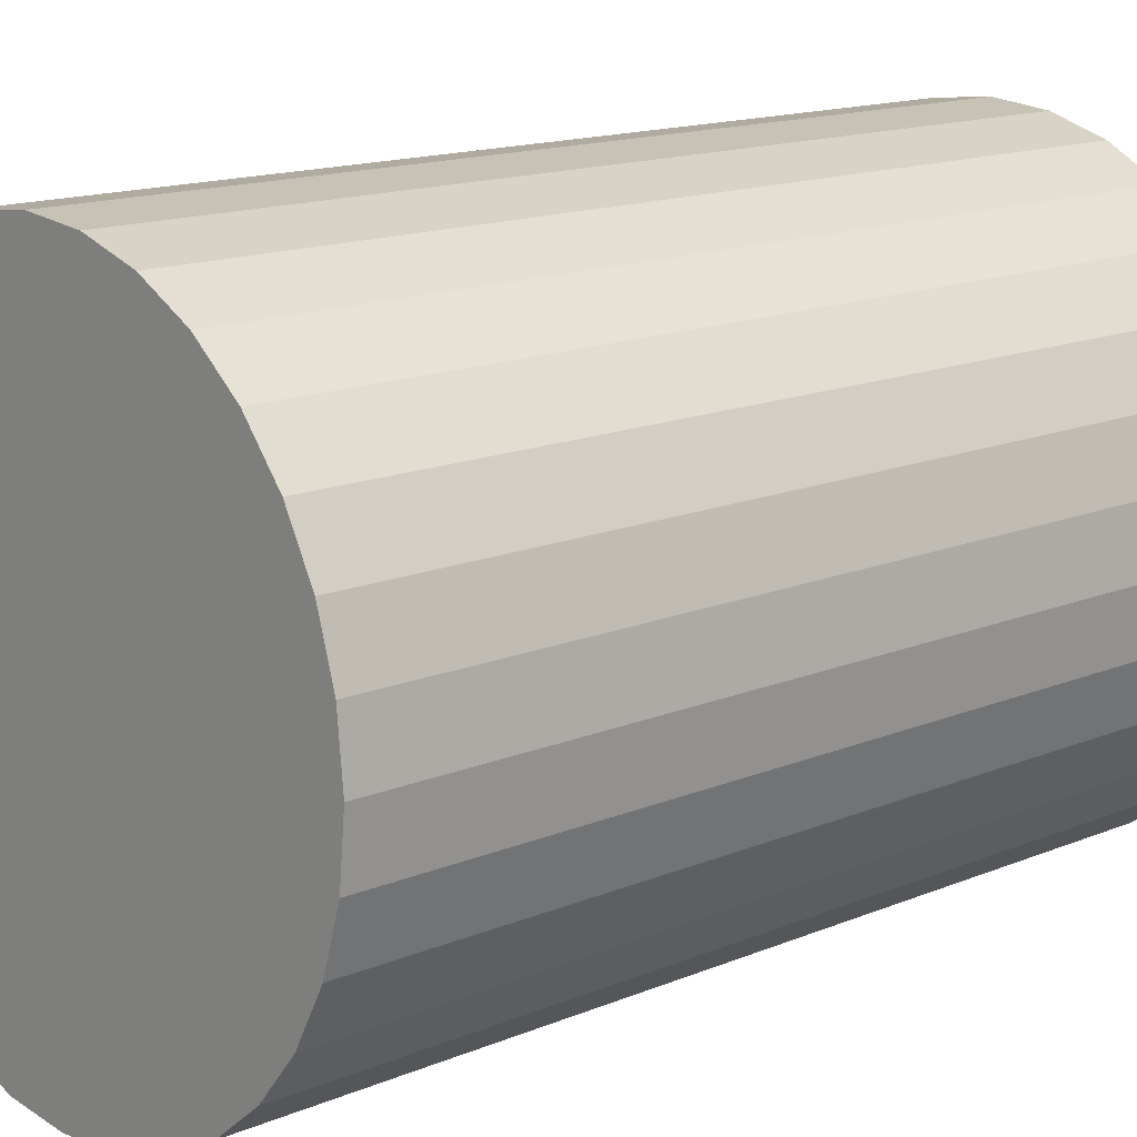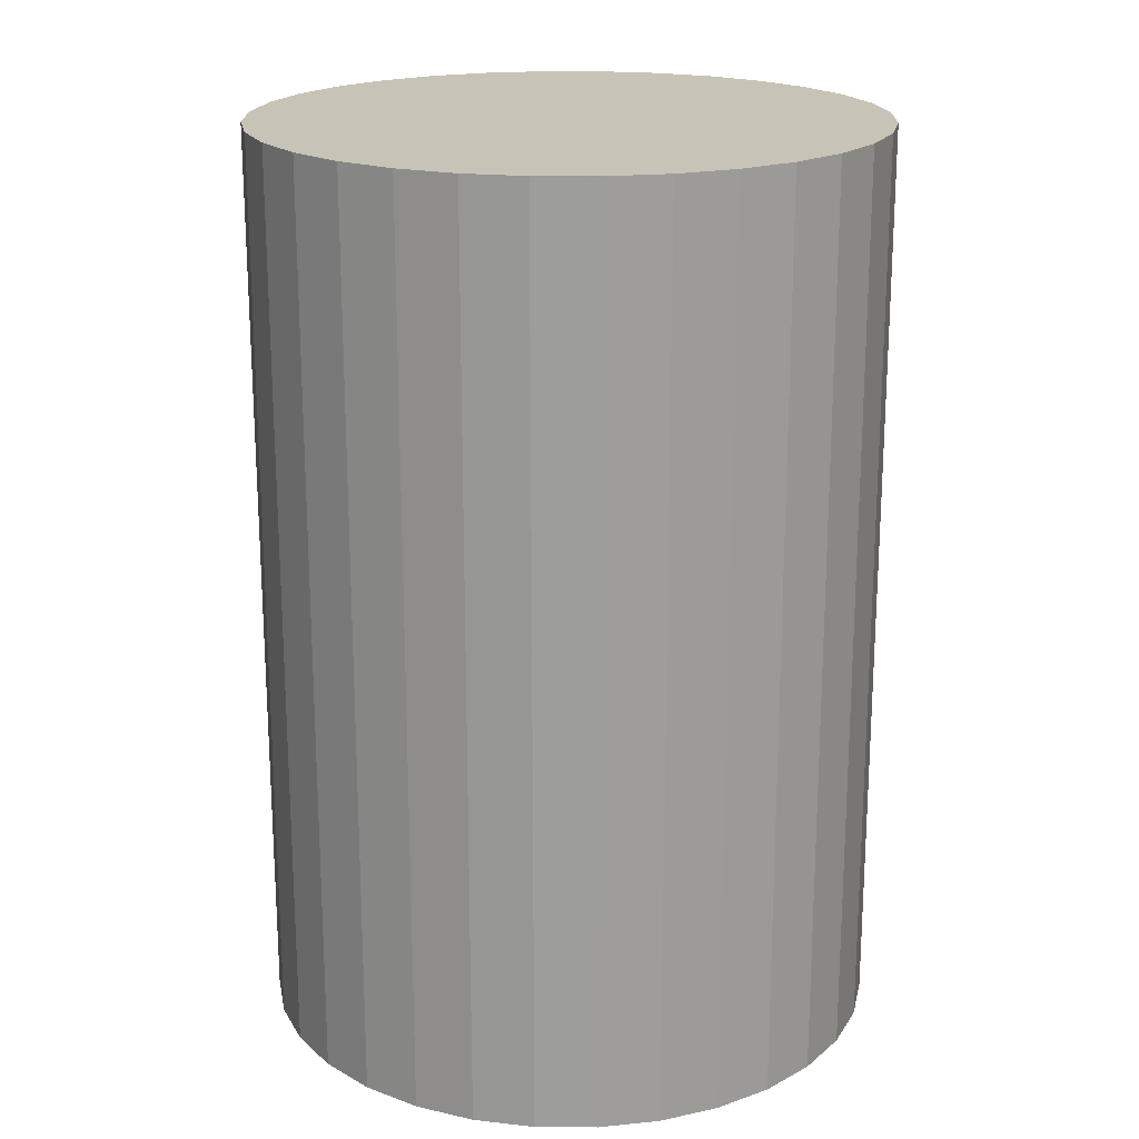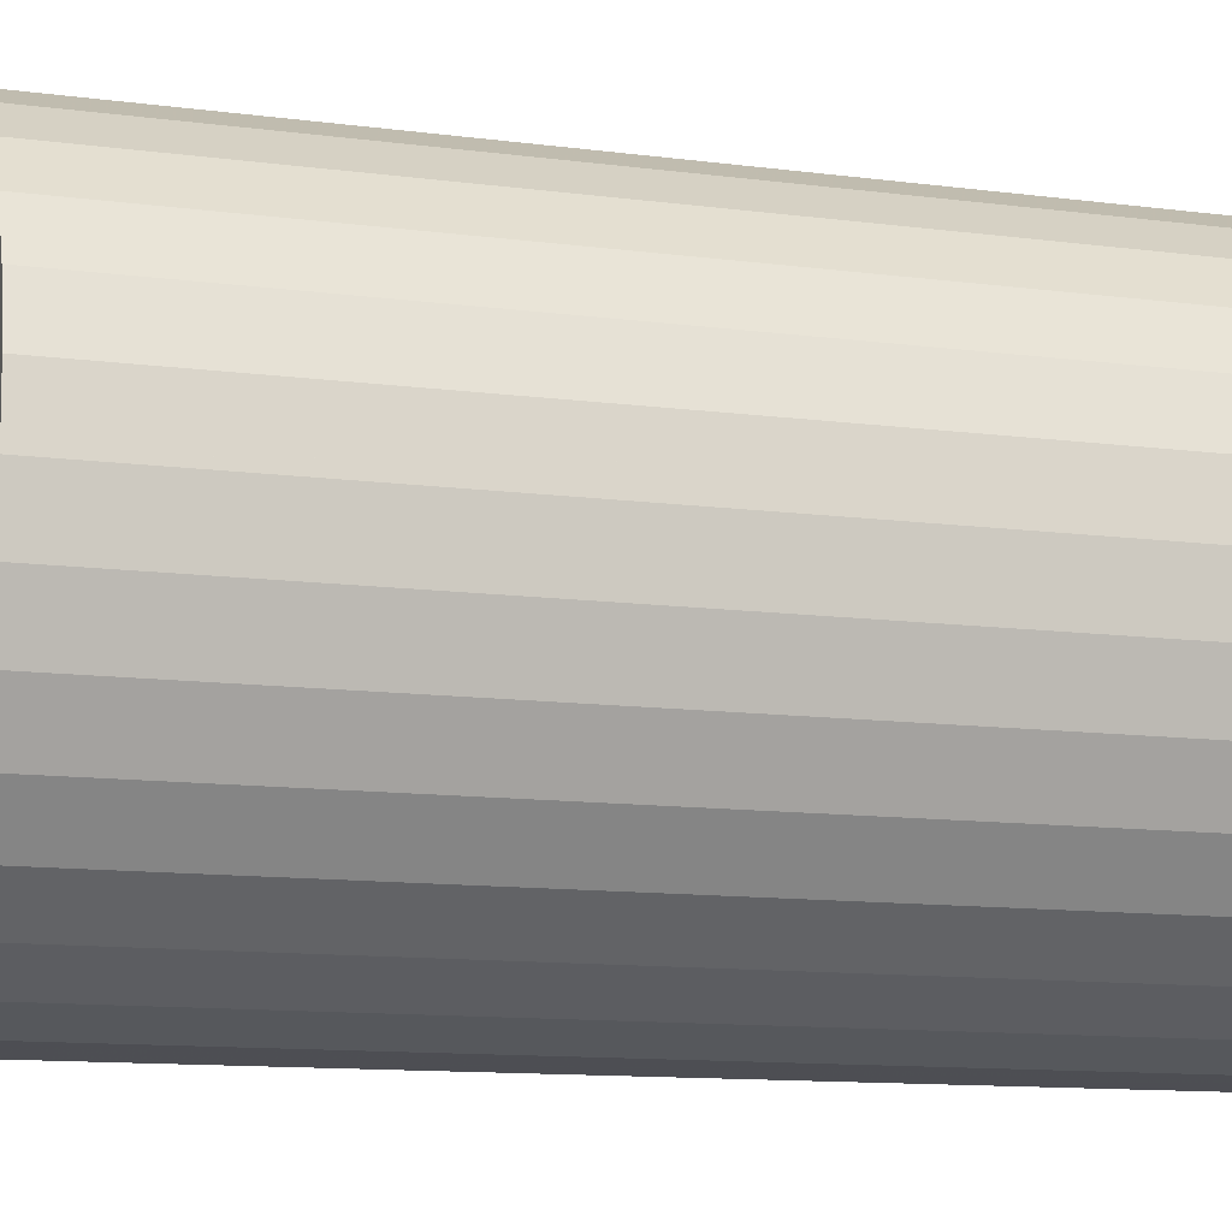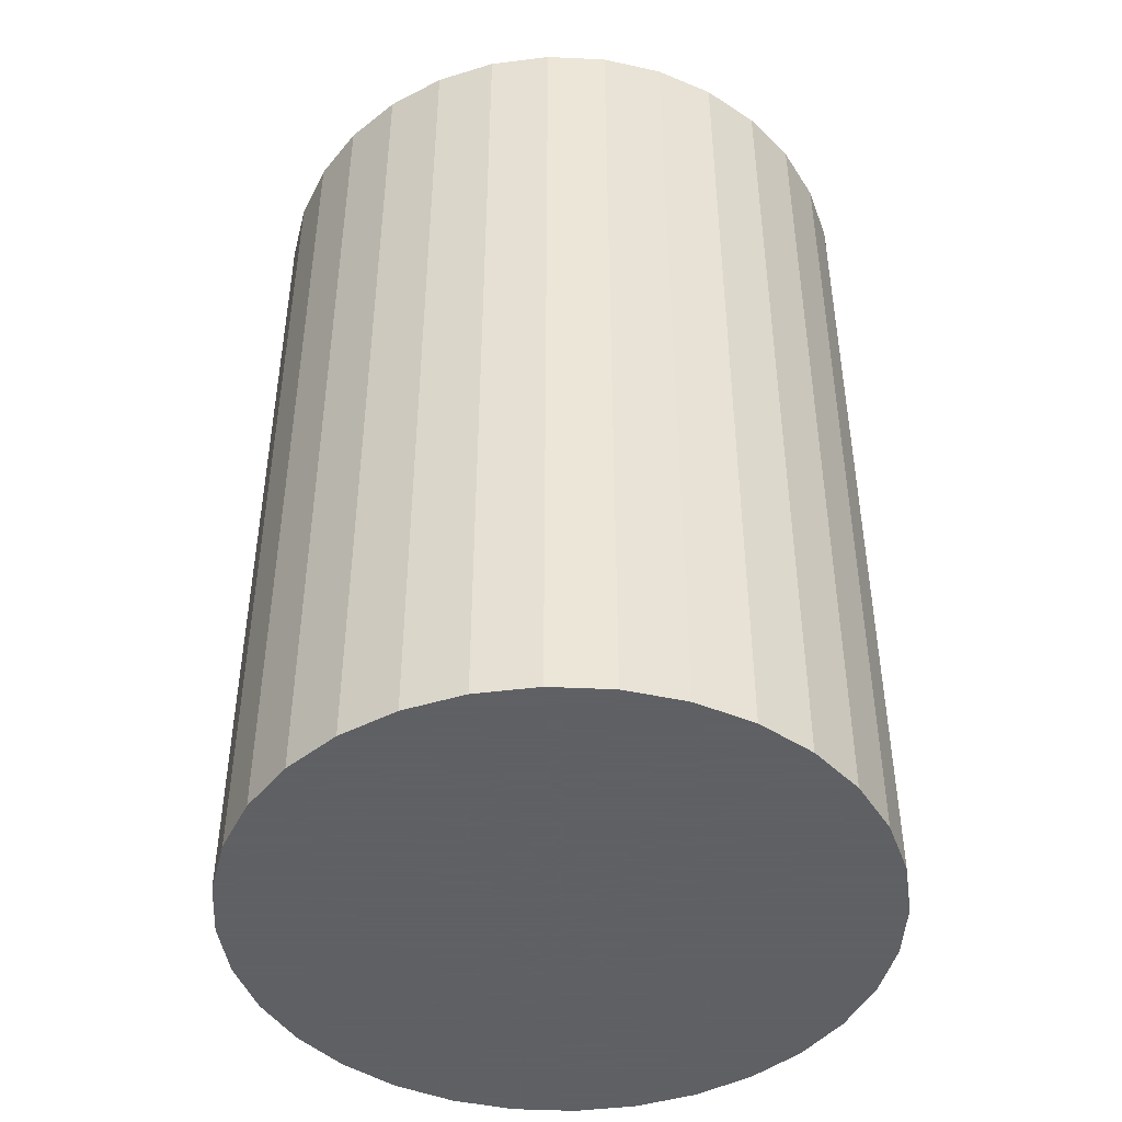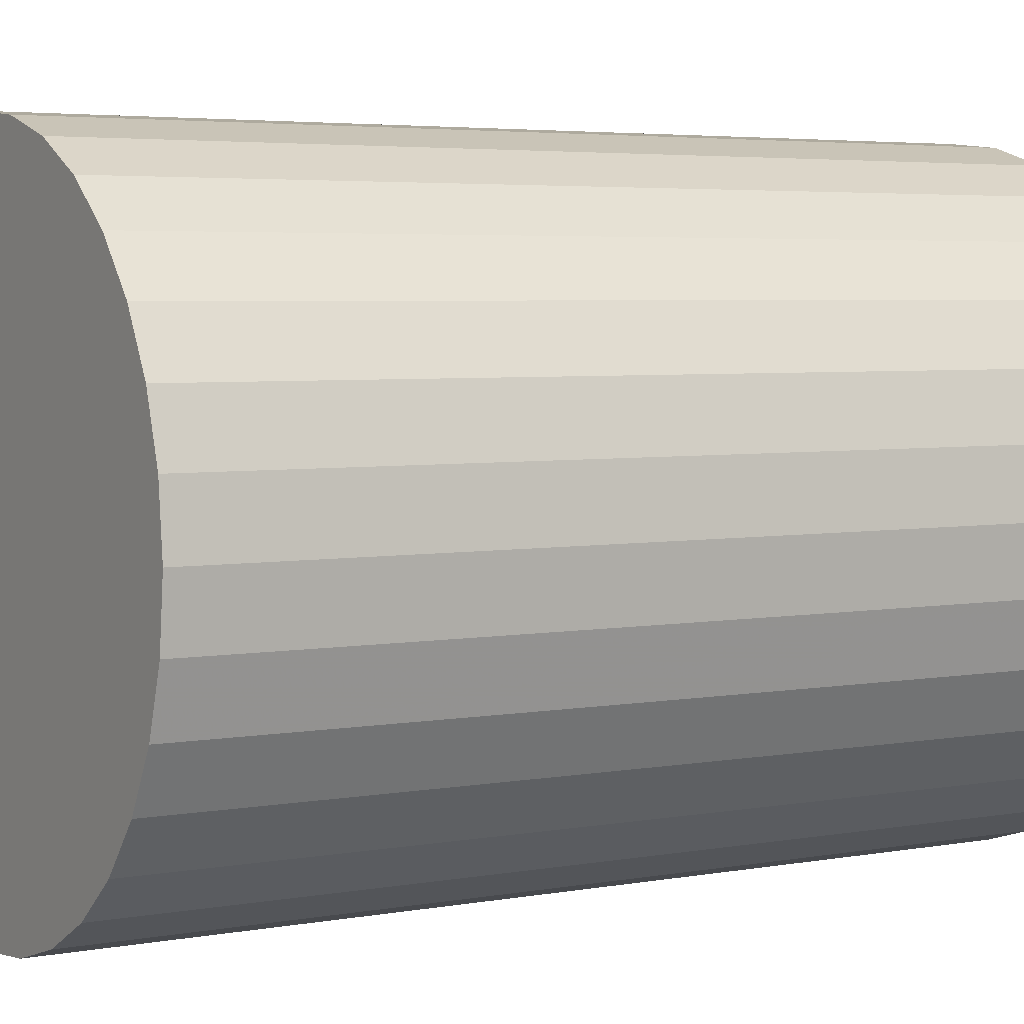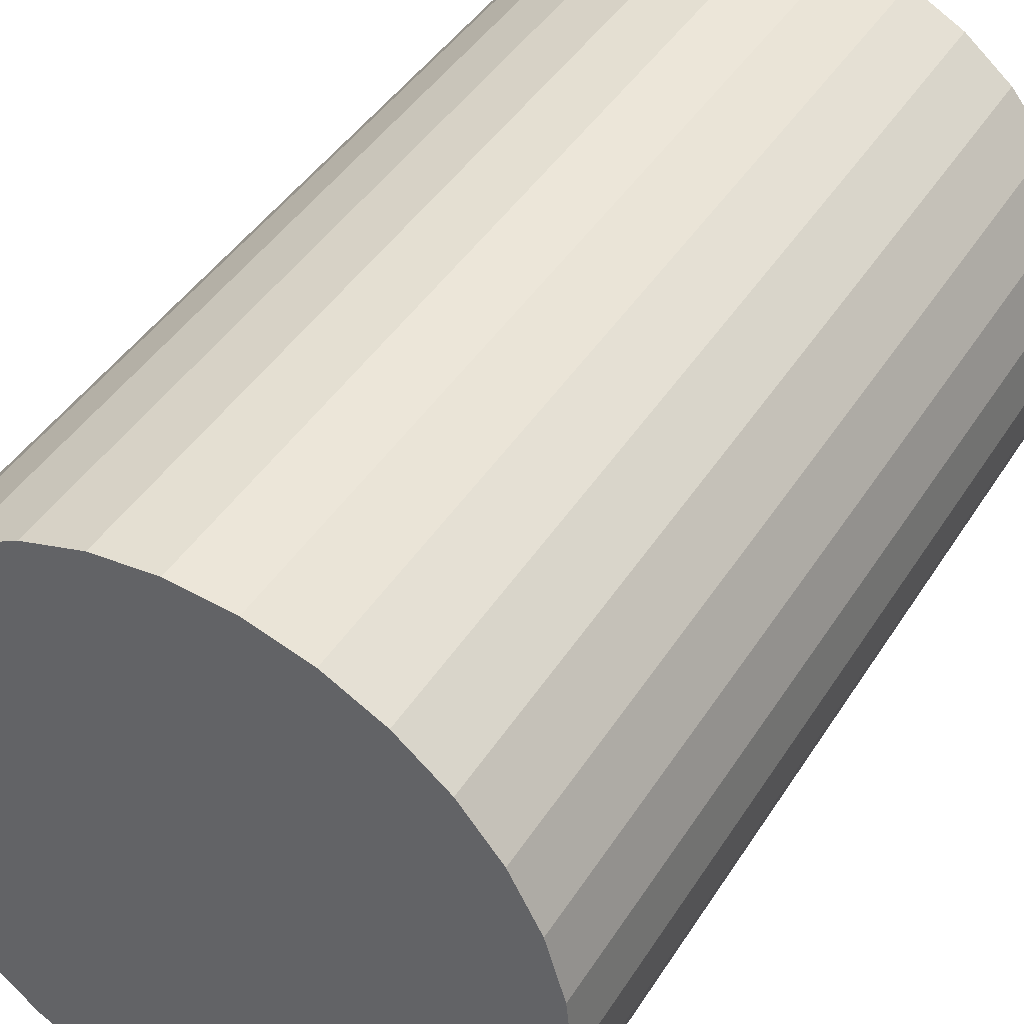
<metadata>
{"format":"obj","ext":"obj","renderer":"f3d","projection":"perspective","resolution":1024,"background":"white","views":[{"elev":14.6,"azim":47.8,"up":"+Y"},{"elev":19.6,"azim":96.2,"up":"+Z"},{"elev":-12.2,"azim":73.0,"up":"+Y"},{"elev":-45.3,"azim":-154.9,"up":"+Z"},{"elev":4.1,"azim":58.4,"up":"+Y"},{"elev":42.9,"azim":29.9,"up":"+Y"}]}
</metadata>
<code>
v 0 0 -0.04756
v 0.03232 0 -0.04756
v 0.03232 0 0.04756
v 0 0 0.04756
v 0.0317 0.006306 -0.04756
v 0.0317 0.006306 0.04756
v 0.02986 0.01237 -0.04756
v 0.02986 0.01237 0.04756
v 0.02688 0.01796 -0.04756
v 0.02688 0.01796 0.04756
v 0.02286 0.02286 -0.04756
v 0.02286 0.02286 0.04756
v 0.01796 0.02688 -0.04756
v 0.01796 0.02688 0.04756
v 0.01237 0.02986 -0.04756
v 0.01237 0.02986 0.04756
v 0.006306 0.0317 -0.04756
v 0.006306 0.0317 0.04756
v 0 0.03232 -0.04756
v 0 0.03232 0.04756
v -0.006306 0.0317 -0.04756
v -0.006306 0.0317 0.04756
v -0.01237 0.02986 -0.04756
v -0.01237 0.02986 0.04756
v -0.01796 0.02688 -0.04756
v -0.01796 0.02688 0.04756
v -0.02286 0.02286 -0.04756
v -0.02286 0.02286 0.04756
v -0.02688 0.01796 -0.04756
v -0.02688 0.01796 0.04756
v -0.02986 0.01237 -0.04756
v -0.02986 0.01237 0.04756
v -0.0317 0.006306 -0.04756
v -0.0317 0.006306 0.04756
v -0.03232 0 -0.04756
v -0.03232 0 0.04756
v -0.0317 -0.006306 -0.04756
v -0.0317 -0.006306 0.04756
v -0.02986 -0.01237 -0.04756
v -0.02986 -0.01237 0.04756
v -0.02688 -0.01796 -0.04756
v -0.02688 -0.01796 0.04756
v -0.02286 -0.02286 -0.04756
v -0.02286 -0.02286 0.04756
v -0.01796 -0.02688 -0.04756
v -0.01796 -0.02688 0.04756
v -0.01237 -0.02986 -0.04756
v -0.01237 -0.02986 0.04756
v -0.006306 -0.0317 -0.04756
v -0.006306 -0.0317 0.04756
v -0 -0.03232 -0.04756
v -0 -0.03232 0.04756
v 0.006306 -0.0317 -0.04756
v 0.006306 -0.0317 0.04756
v 0.01237 -0.02986 -0.04756
v 0.01237 -0.02986 0.04756
v 0.01796 -0.02688 -0.04756
v 0.01796 -0.02688 0.04756
v 0.02286 -0.02286 -0.04756
v 0.02286 -0.02286 0.04756
v 0.02688 -0.01796 -0.04756
v 0.02688 -0.01796 0.04756
v 0.02986 -0.01237 -0.04756
v 0.02986 -0.01237 0.04756
v 0.0317 -0.006306 -0.04756
v 0.0317 -0.006306 0.04756
f 2 1 5
f 2 5 3
f 3 5 6
f 3 6 4
f 5 1 7
f 5 7 6
f 6 7 8
f 6 8 4
f 7 1 9
f 7 9 8
f 8 9 10
f 8 10 4
f 9 1 11
f 9 11 10
f 10 11 12
f 10 12 4
f 11 1 13
f 11 13 12
f 12 13 14
f 12 14 4
f 13 1 15
f 13 15 14
f 14 15 16
f 14 16 4
f 15 1 17
f 15 17 16
f 16 17 18
f 16 18 4
f 17 1 19
f 17 19 18
f 18 19 20
f 18 20 4
f 19 1 21
f 19 21 20
f 20 21 22
f 20 22 4
f 21 1 23
f 21 23 22
f 22 23 24
f 22 24 4
f 23 1 25
f 23 25 24
f 24 25 26
f 24 26 4
f 25 1 27
f 25 27 26
f 26 27 28
f 26 28 4
f 27 1 29
f 27 29 28
f 28 29 30
f 28 30 4
f 29 1 31
f 29 31 30
f 30 31 32
f 30 32 4
f 31 1 33
f 31 33 32
f 32 33 34
f 32 34 4
f 33 1 35
f 33 35 34
f 34 35 36
f 34 36 4
f 35 1 37
f 35 37 36
f 36 37 38
f 36 38 4
f 37 1 39
f 37 39 38
f 38 39 40
f 38 40 4
f 39 1 41
f 39 41 40
f 40 41 42
f 40 42 4
f 41 1 43
f 41 43 42
f 42 43 44
f 42 44 4
f 43 1 45
f 43 45 44
f 44 45 46
f 44 46 4
f 45 1 47
f 45 47 46
f 46 47 48
f 46 48 4
f 47 1 49
f 47 49 48
f 48 49 50
f 48 50 4
f 49 1 51
f 49 51 50
f 50 51 52
f 50 52 4
f 51 1 53
f 51 53 52
f 52 53 54
f 52 54 4
f 53 1 55
f 53 55 54
f 54 55 56
f 54 56 4
f 55 1 57
f 55 57 56
f 56 57 58
f 56 58 4
f 57 1 59
f 57 59 58
f 58 59 60
f 58 60 4
f 59 1 61
f 59 61 60
f 60 61 62
f 60 62 4
f 61 1 63
f 61 63 62
f 62 63 64
f 62 64 4
f 63 1 65
f 63 65 64
f 64 65 66
f 64 66 4
f 65 1 2
f 65 2 66
f 66 2 3
f 66 3 4

</code>
